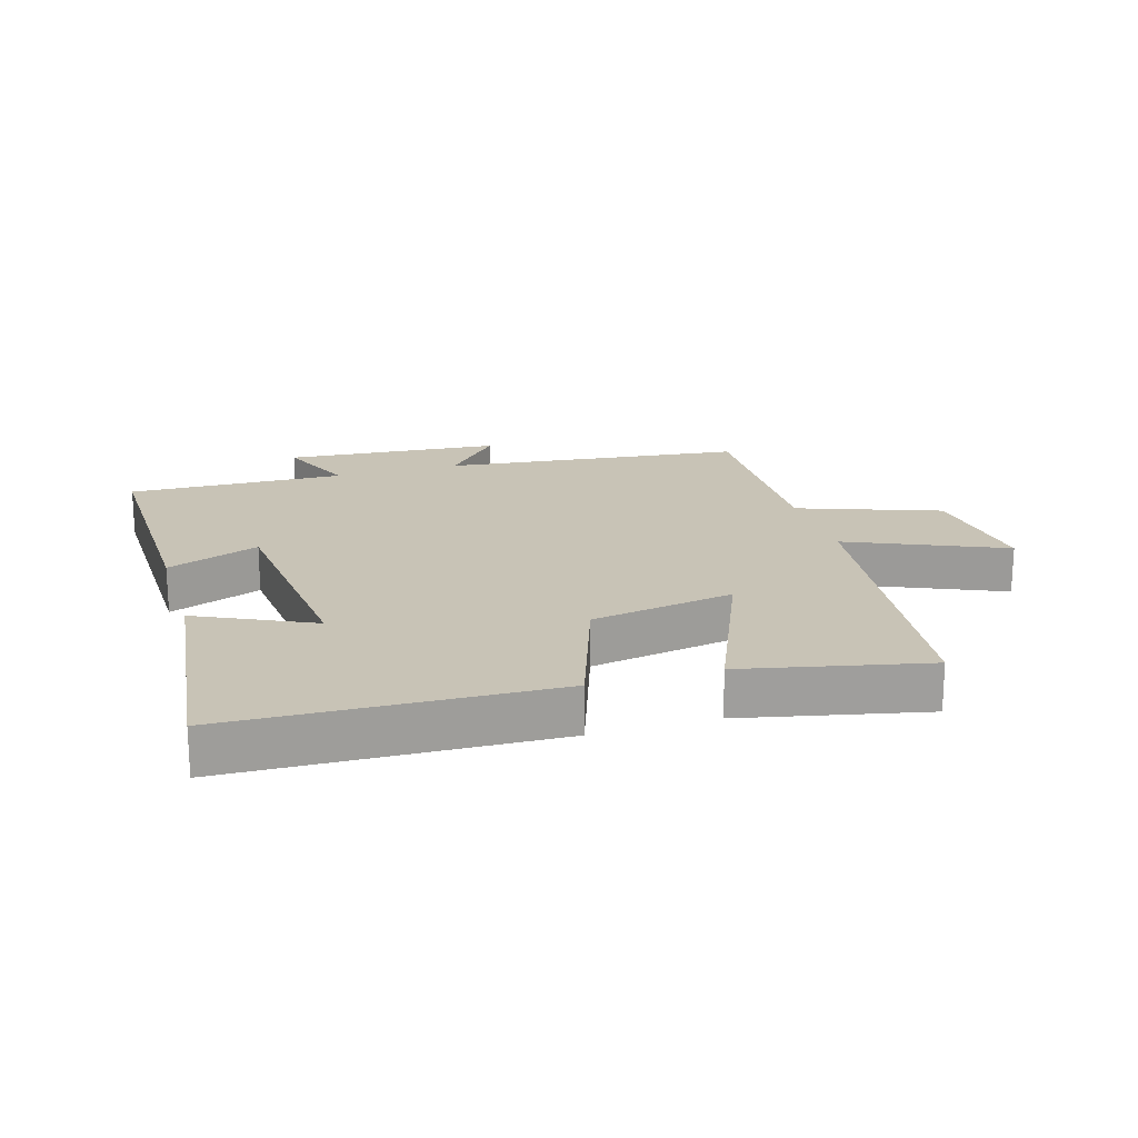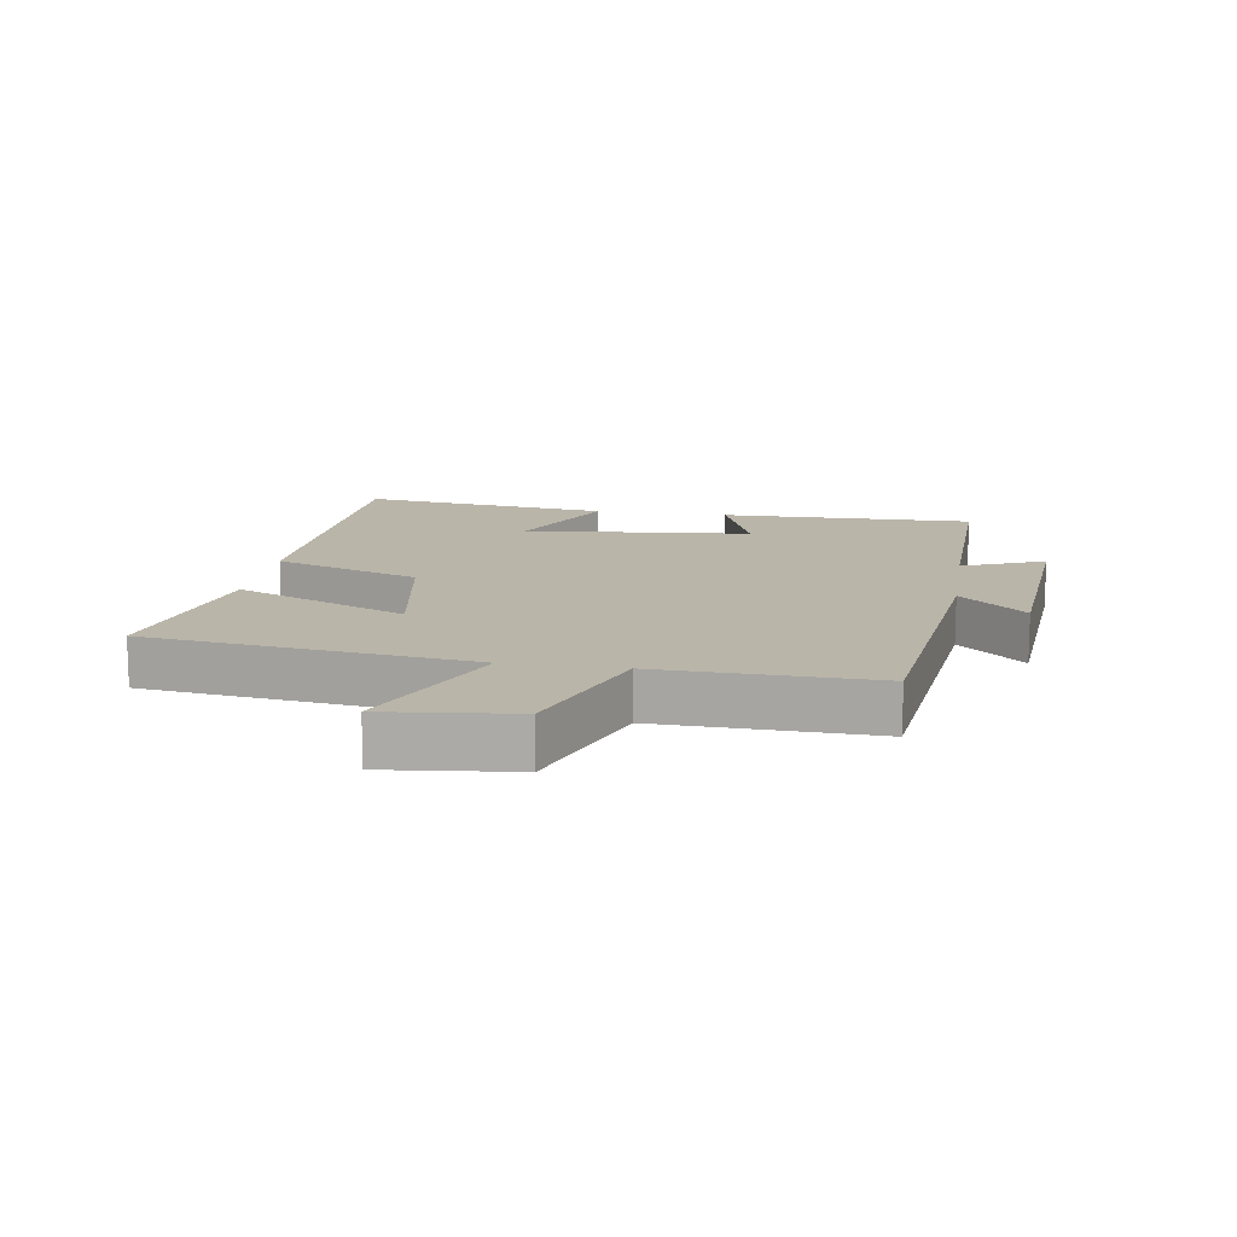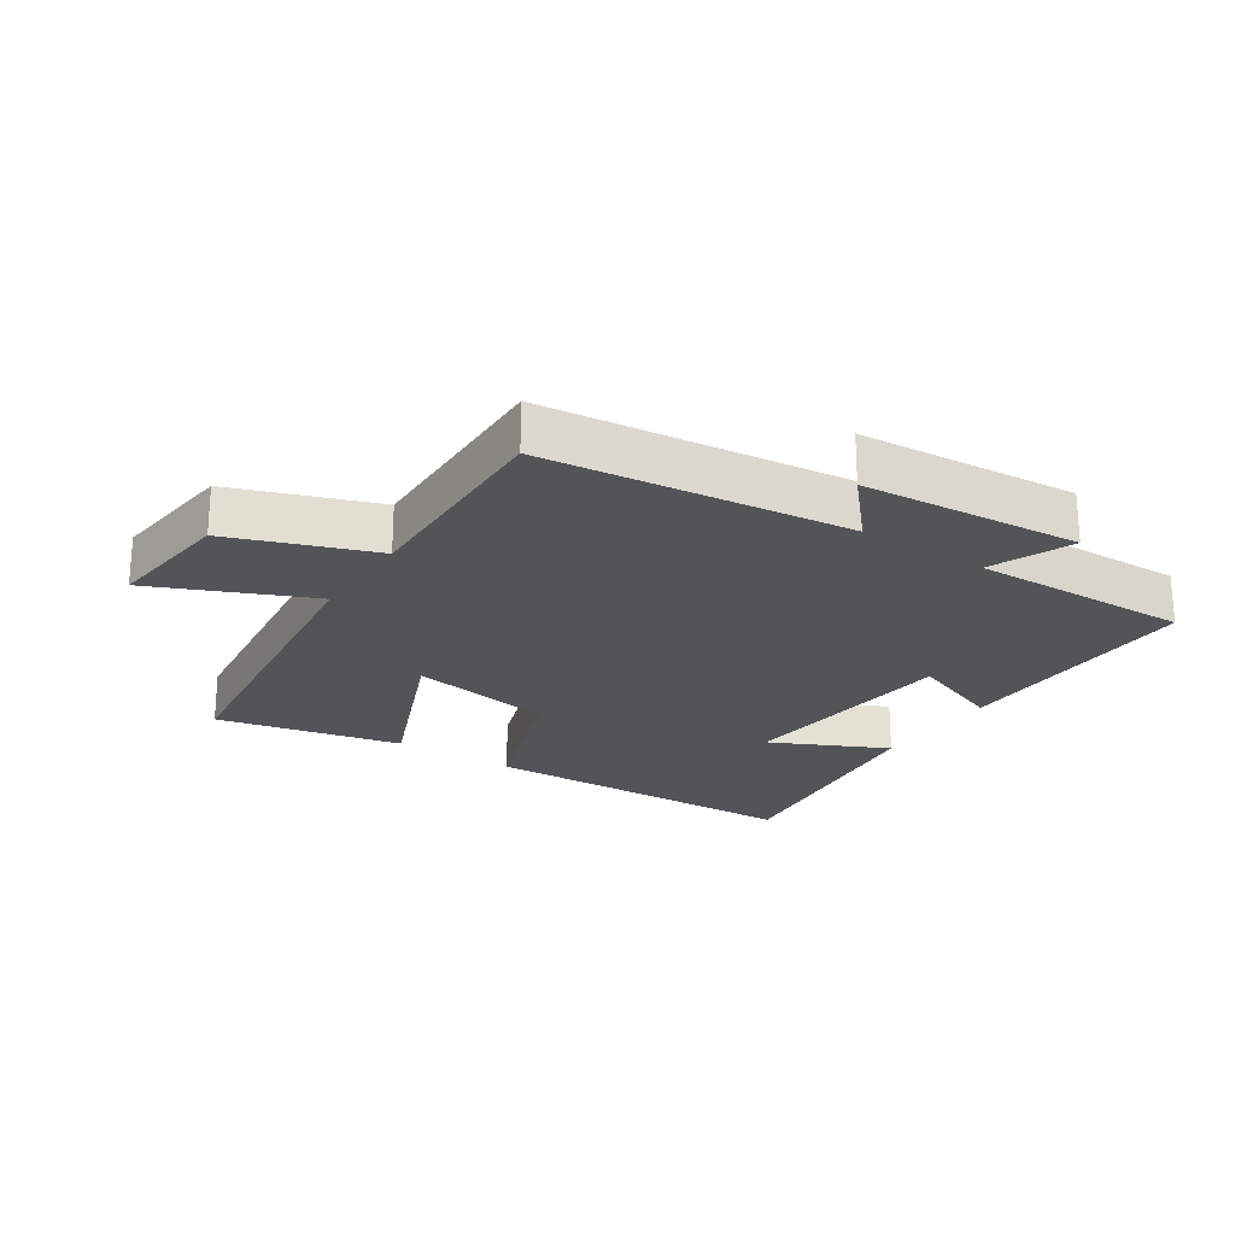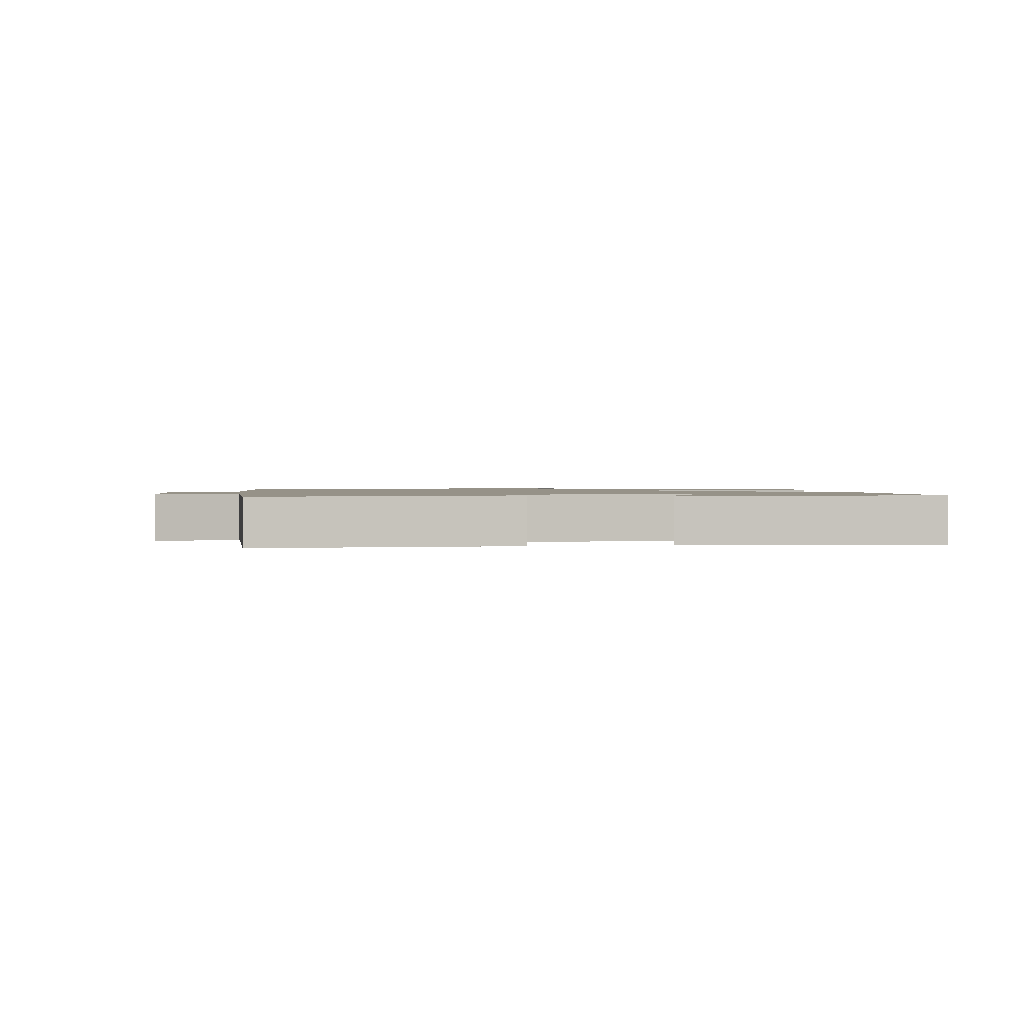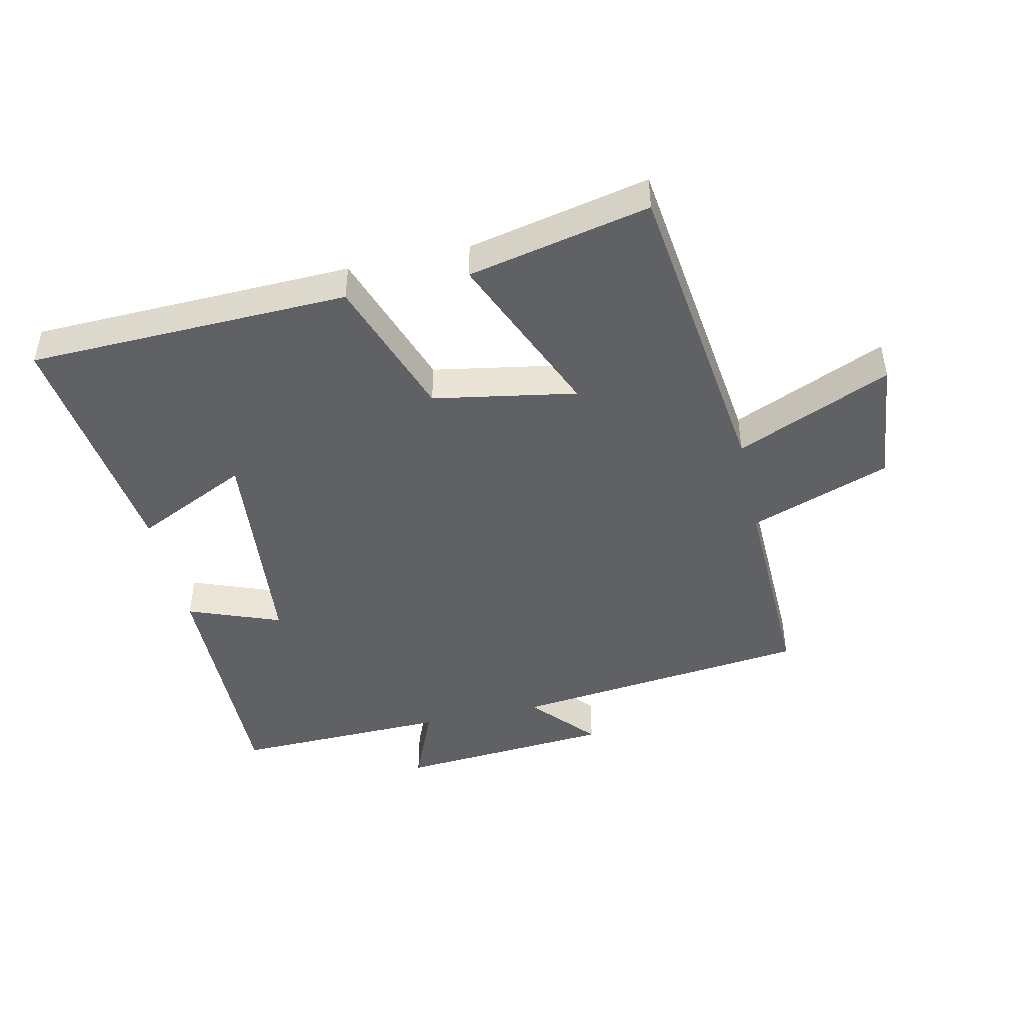
<metadata>
{"format":"obj","ext":"obj","renderer":"f3d","projection":"perspective","resolution":1024,"background":"white","views":[{"elev":19.4,"azim":163.3,"up":"+Y"},{"elev":13.5,"azim":-81.0,"up":"+Y"},{"elev":-23.3,"azim":-33.4,"up":"+Y"},{"elev":1.2,"azim":80.2,"up":"+Y"},{"elev":-45.6,"azim":-167.4,"up":"+Y"}]}
</metadata>
<code>
v -0.509 0.07 0.447
v -0.035 0.07 0.5
v -0.124 0.07 0.601
v 0.218 0.07 0.627
v 0.165 0.07 0.5
v 0.507 0.07 0.508
v 0.5 0.07 0.114
v 0.354 0.07 0.17
v 0.32 0.07 -0.182
v 0.5 0.07 -0.096
v 0.548 0.07 -0.485
v 0.041 0.07 -0.5
v -0.037 0.07 -0.274
v -0.263 0.07 -0.234
v -0.151 0.07 -0.5
v -0.438 0.07 -0.562
v -0.5 0.07 -0.06
v -0.744 0.07 -0.166
v -0.722 0.07 0.034
v -0.5 0.07 0.114
v -0.509 0 0.447
v -0.035 0 0.5
v -0.124 0 0.601
v 0.218 0 0.627
v 0.165 0 0.5
v 0.507 0 0.508
v 0.5 0 0.114
v 0.354 0 0.17
v 0.32 0 -0.182
v 0.5 0 -0.096
v 0.548 0 -0.485
v 0.041 0 -0.5
v -0.037 0 -0.274
v -0.263 0 -0.234
v -0.151 0 -0.5
v -0.438 0 -0.562
v -0.5 0 -0.06
v -0.744 0 -0.166
v -0.722 0 0.034
v -0.5 0 0.114
f 17 18 19 20
f 15 16 17 20
f 14 15 20
f 13 14 20 1
f 11 12 13
f 9 10 11
f 9 11 13 1
f 5 6 7 8
f 5 8 9 1
f 2 3 4 5
f 1 2 5
f 40 39 38 37
f 40 37 36 35
f 40 35 34
f 21 40 34 33
f 33 32 31
f 31 30 29
f 21 33 31 29
f 28 27 26 25
f 21 29 28 25
f 25 24 23 22
f 25 22 21
f 1 21 22 2
f 2 22 23 3
f 3 23 24 4
f 4 24 25 5
f 5 25 26 6
f 6 26 27 7
f 7 27 28 8
f 8 28 29 9
f 9 29 30 10
f 10 30 31 11
f 11 31 32 12
f 12 32 33 13
f 13 33 34 14
f 14 34 35 15
f 15 35 36 16
f 16 36 37 17
f 17 37 38 18
f 18 38 39 19
f 19 39 40 20
f 20 40 21 1

</code>
